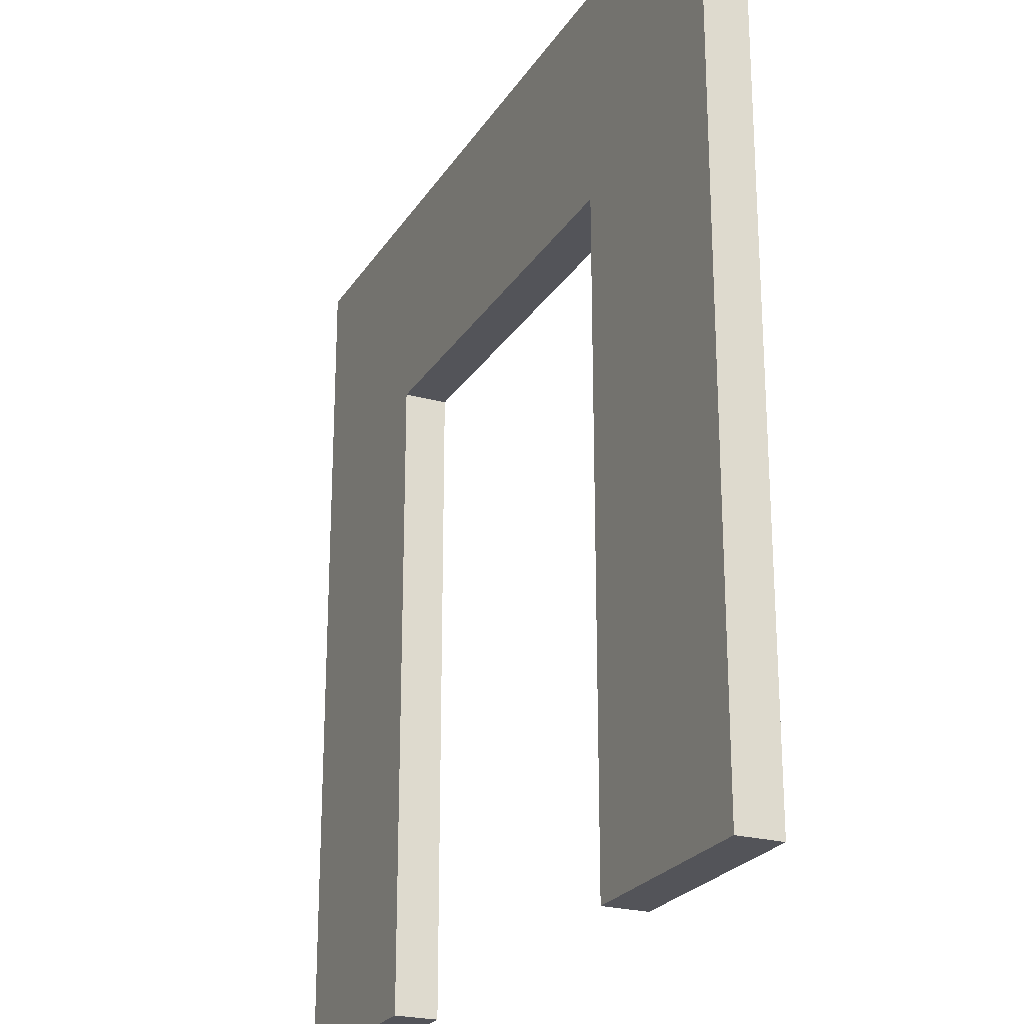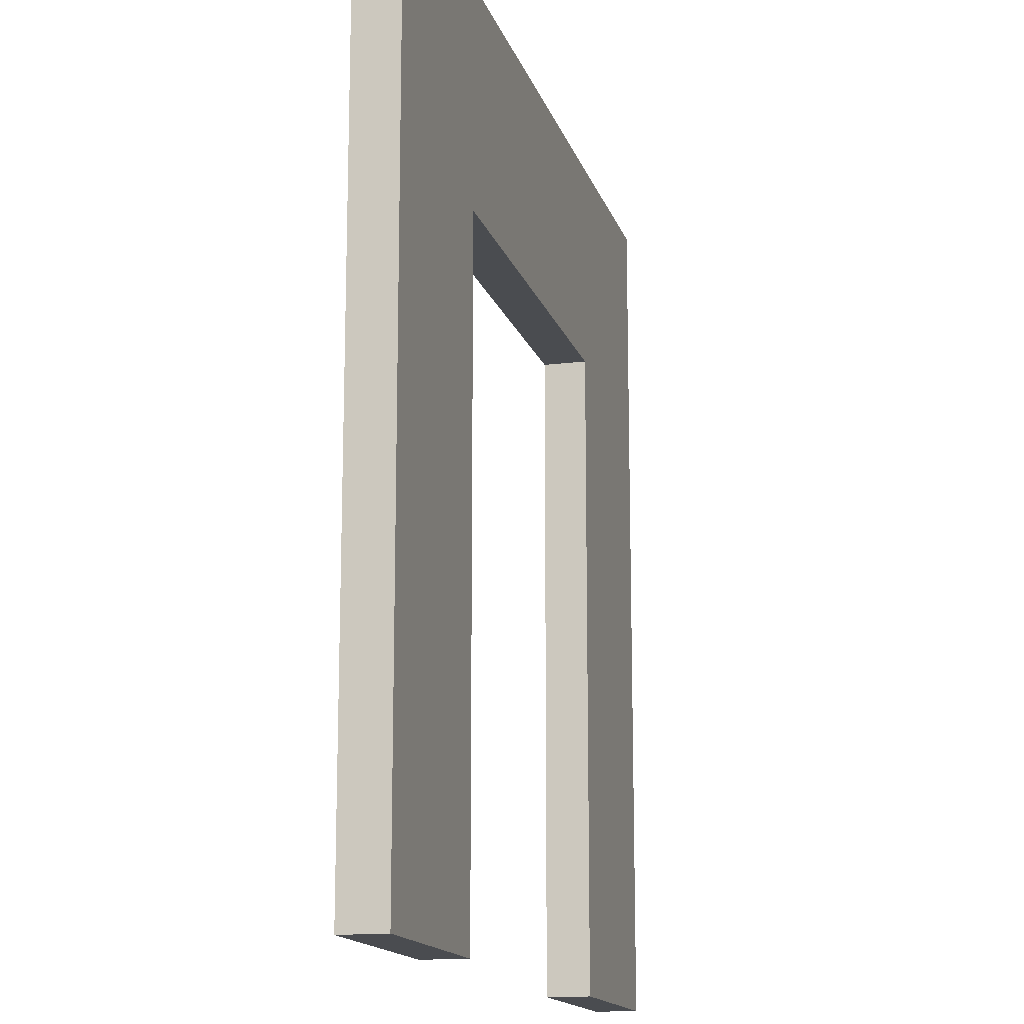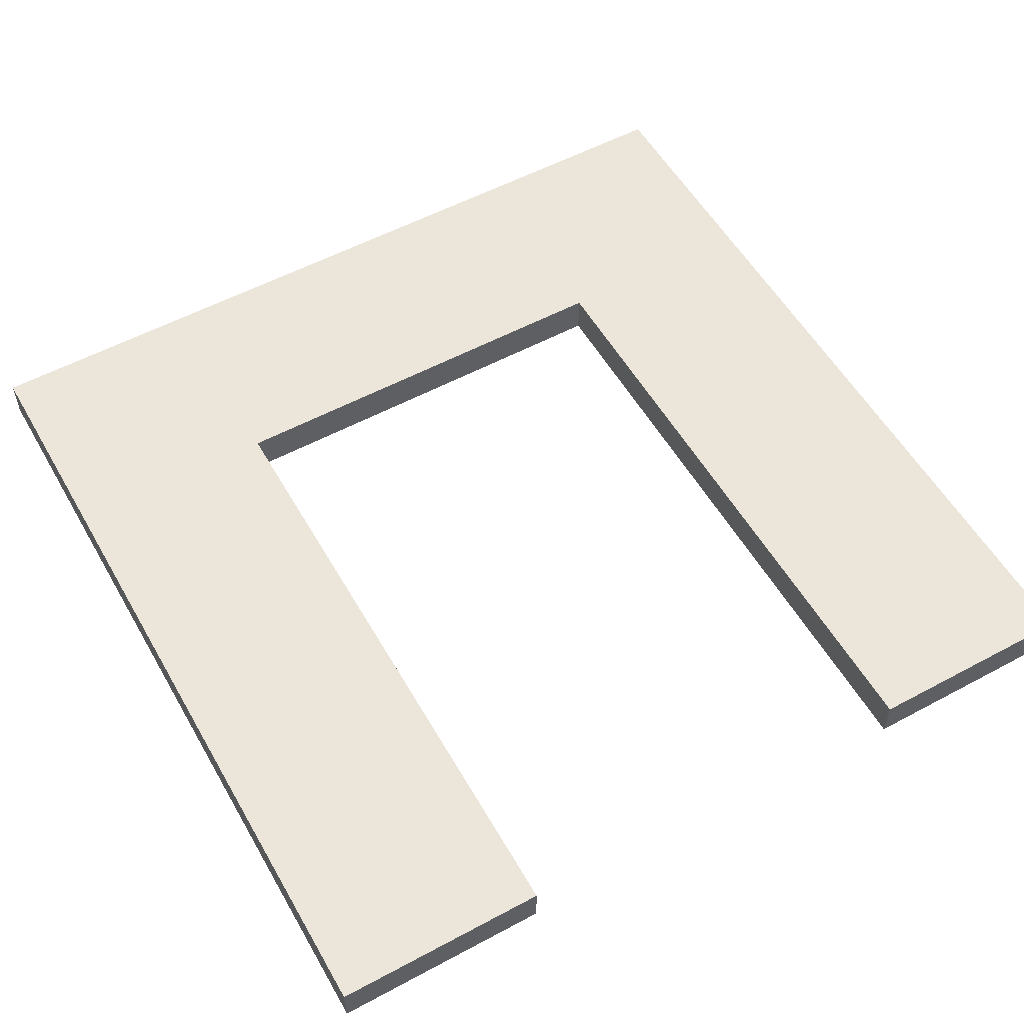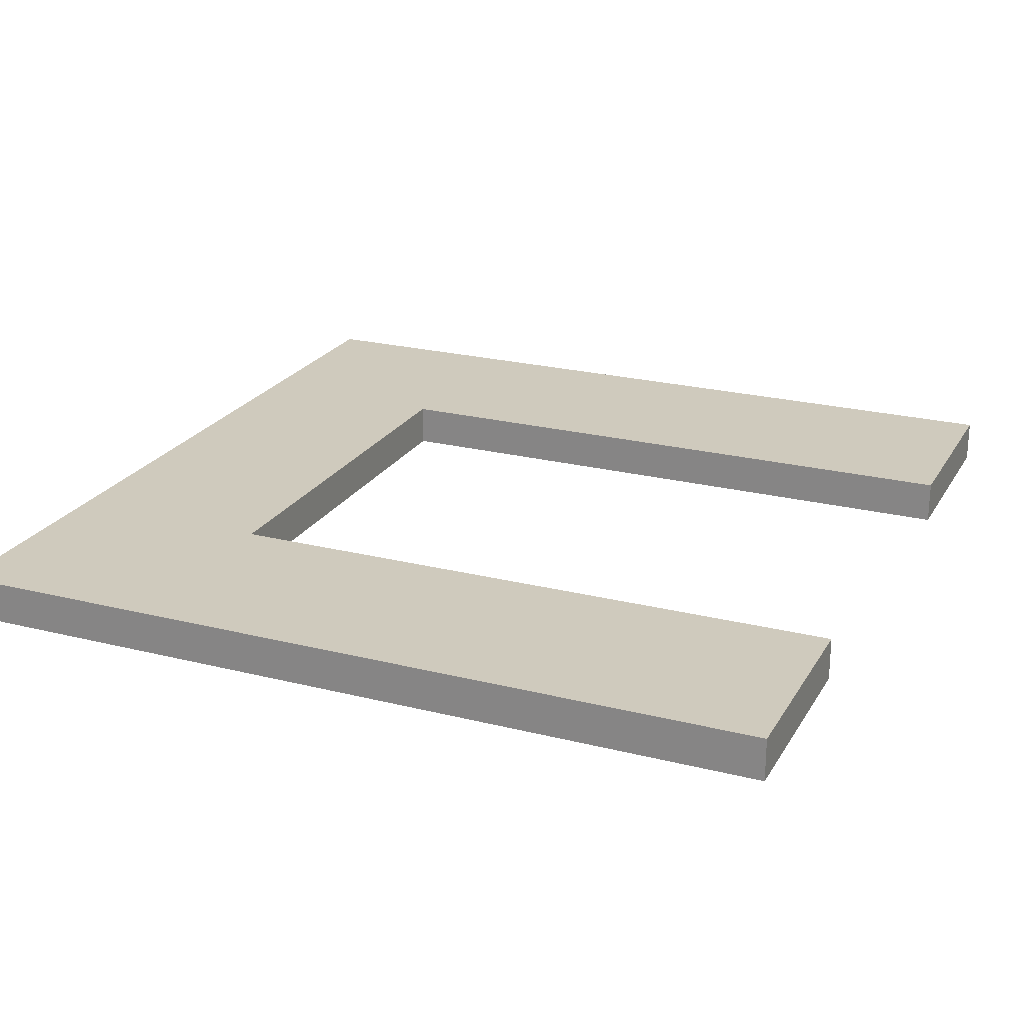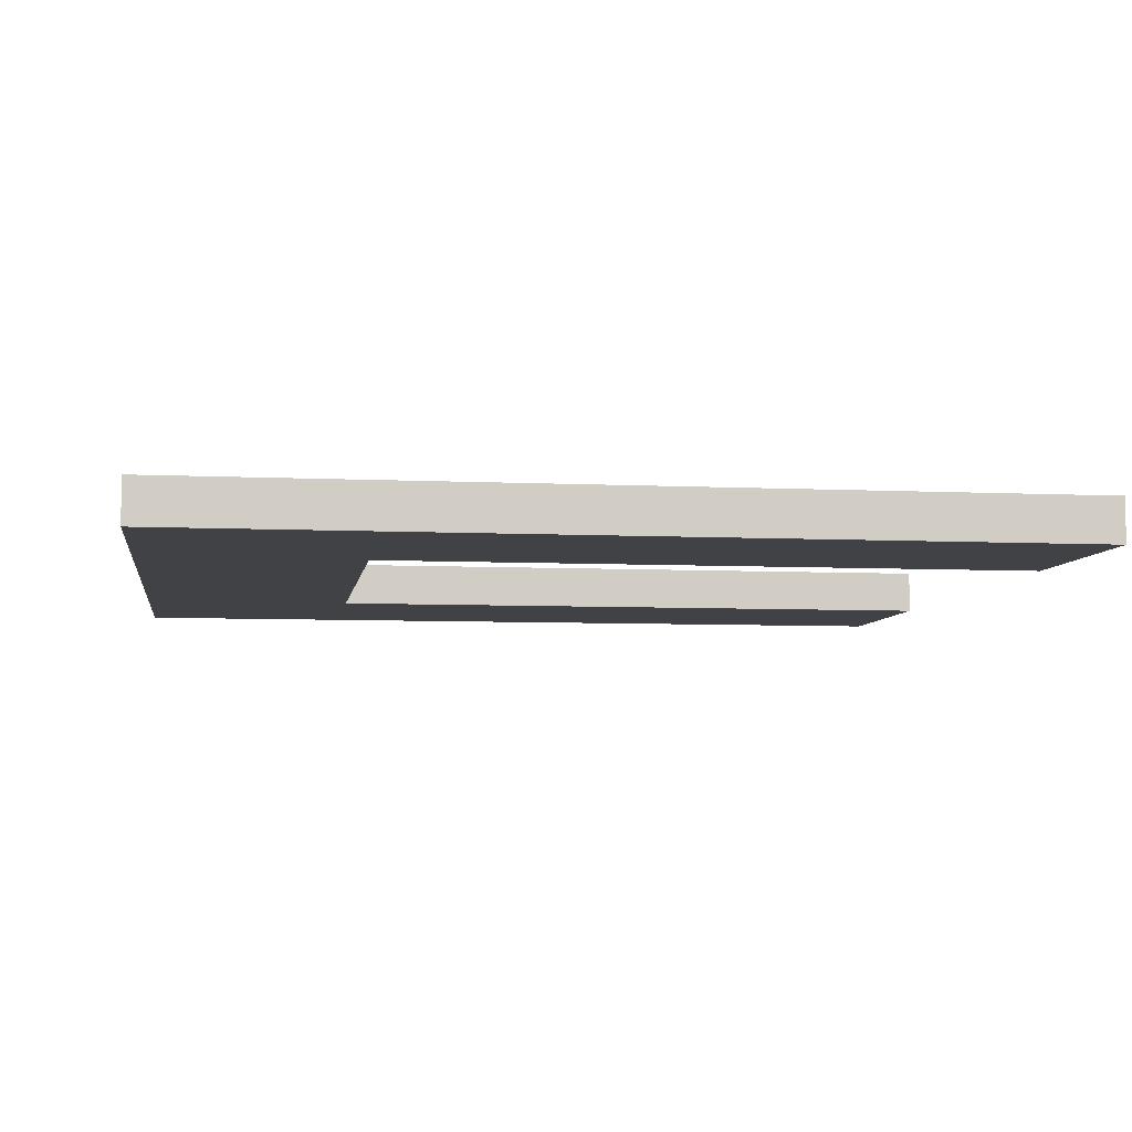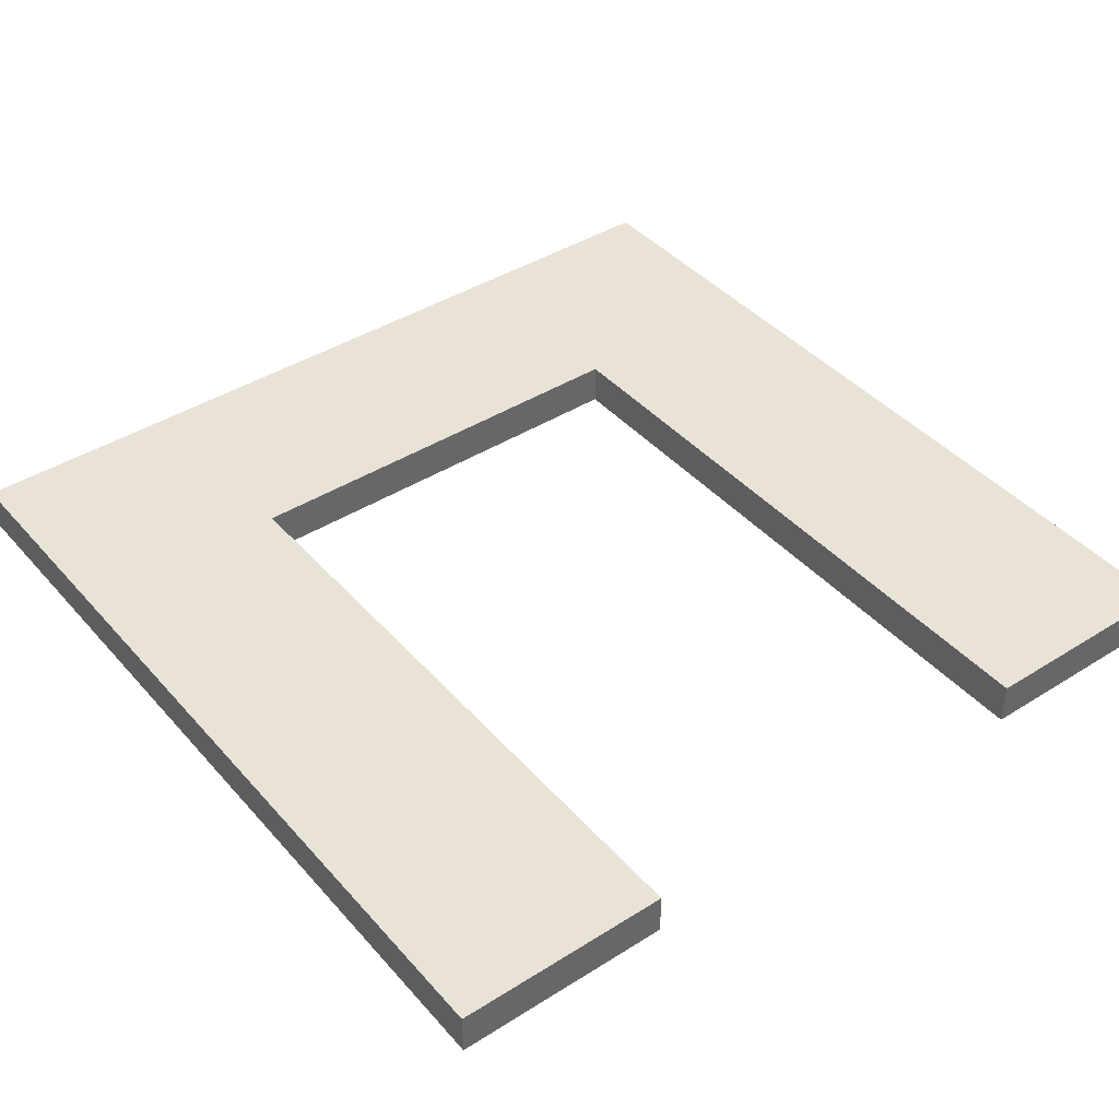
<metadata>
{"format":"obj","ext":"obj","renderer":"f3d","projection":"perspective","resolution":1024,"background":"white","views":[{"elev":-23.8,"azim":-114.6,"up":"+Y"},{"elev":-15.0,"azim":-75.3,"up":"+Y"},{"elev":55.3,"azim":-29.5,"up":"+Z"},{"elev":22.9,"azim":-66.7,"up":"+Z"},{"elev":-6.3,"azim":-98.3,"up":"+Z"},{"elev":41.6,"azim":-37.3,"up":"+Z"}]}
</metadata>
<code>
v  -20 20 1
v  -20 -20 1
v  -10 -20 1
v  -10 10 1
v  -20 20 -1
v  20 20 1
v  20 20 -1
v  -10 -20 -1
v  -20 -20 -1
v  -10 10 -1
v  20 -20 1
v  20 -20 -1
v  10 10 1
v  10 -20 1
v  10 -20 -1
v  10 10 -1
g pCube55
f 1 2 3 4
f 5 1 6 7
f 8 9 5 10
f 9 8 3 2
f 11 12 7 6
f 9 2 1 5
f 13 14 11 6
f 12 15 16 7
f 14 15 12 11
f 10 5 7 16
f 10 16 13 4
f 15 14 13 16
f 3 8 10 4
f 6 1 4 13

</code>
